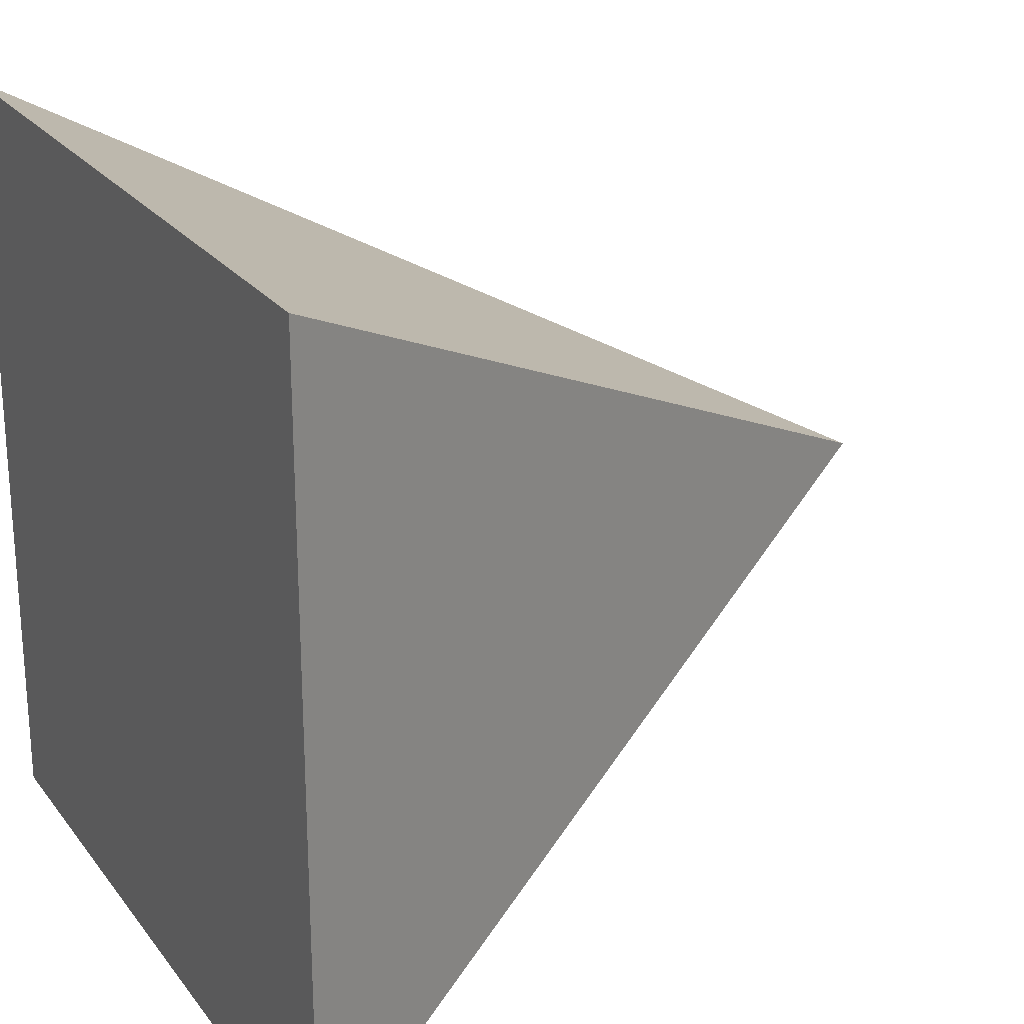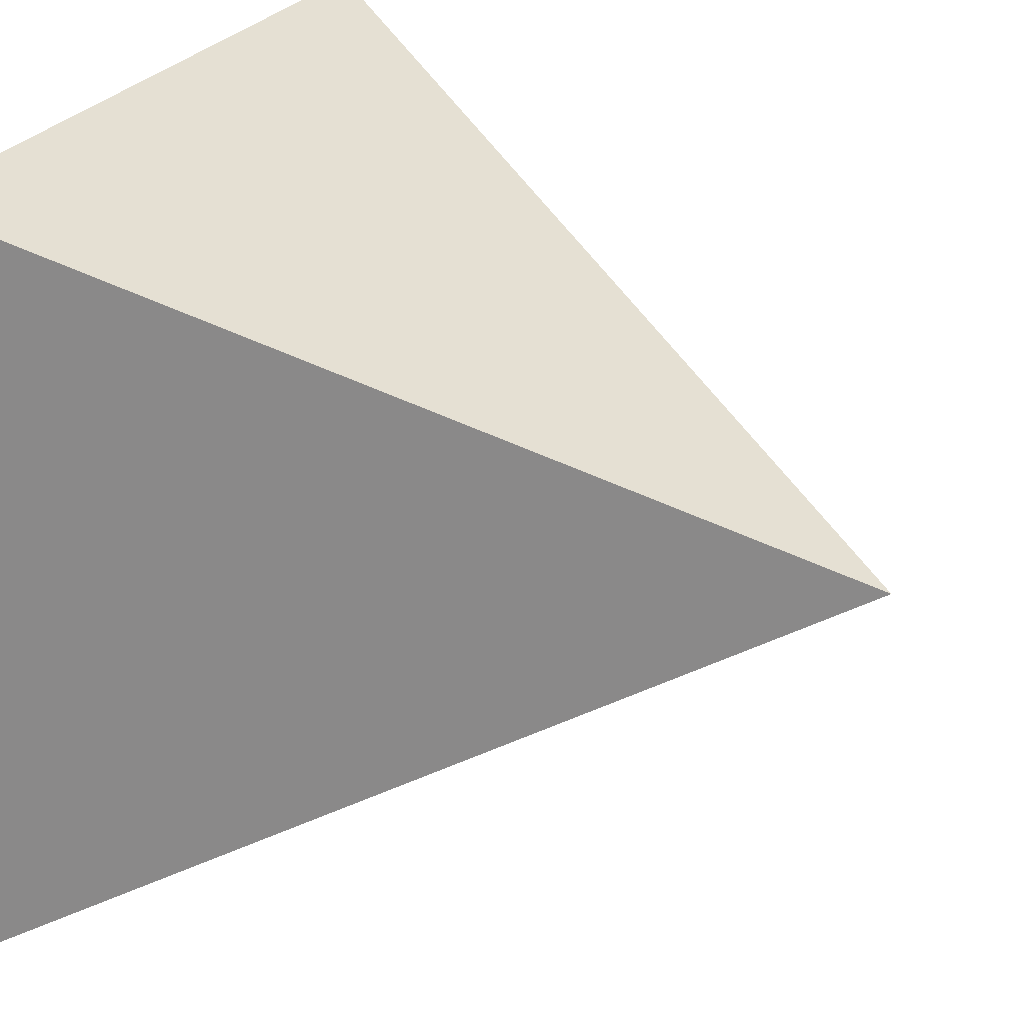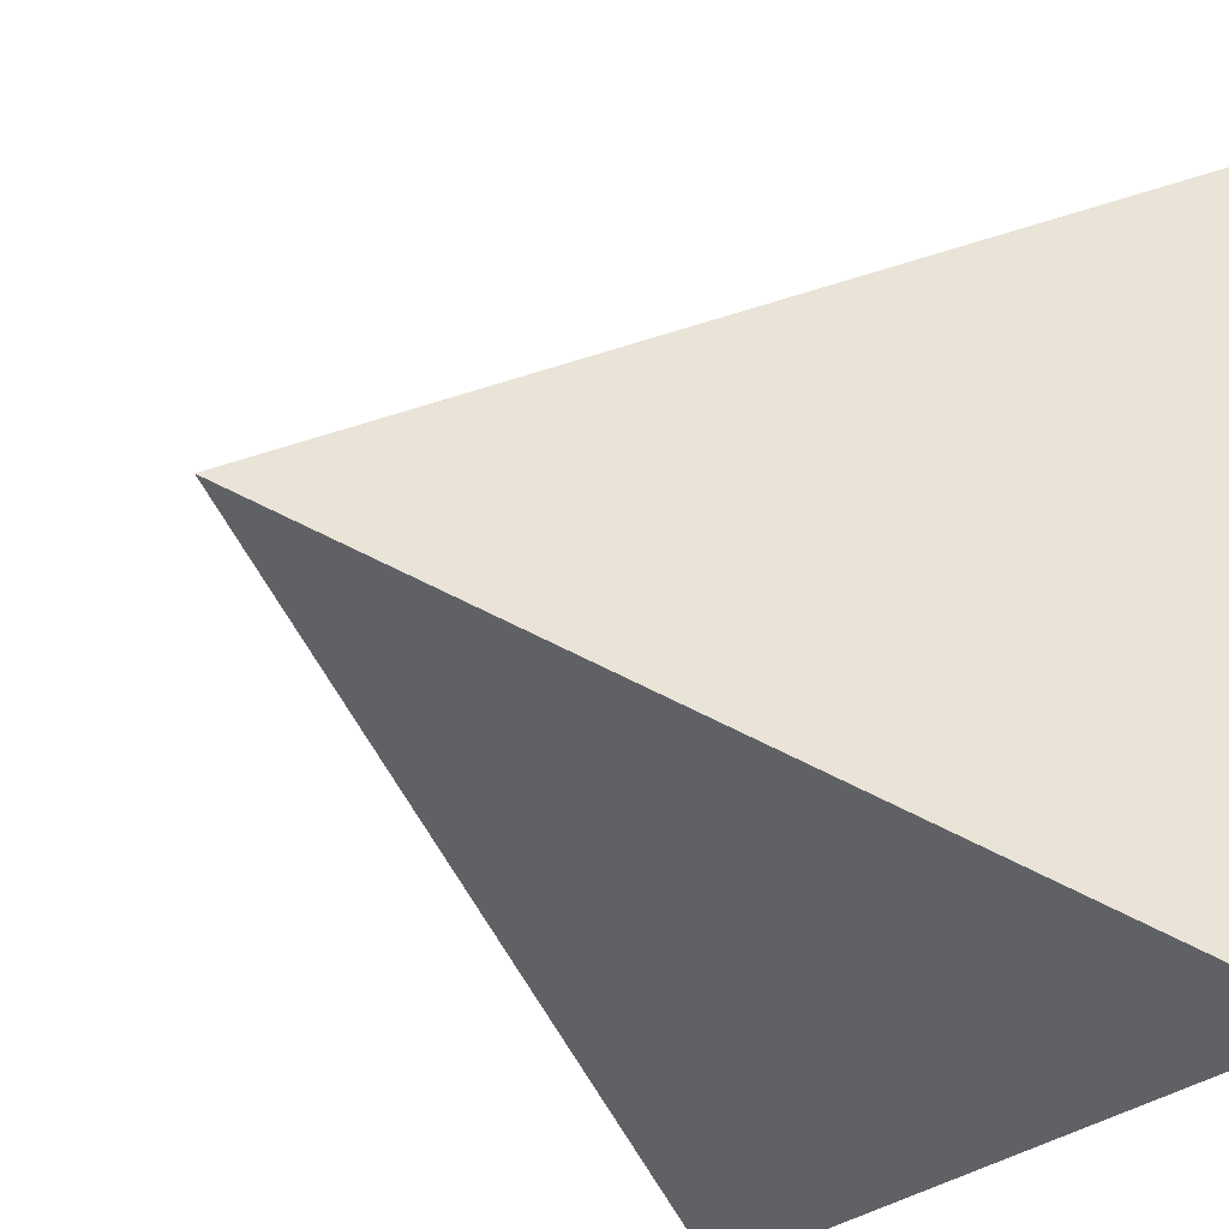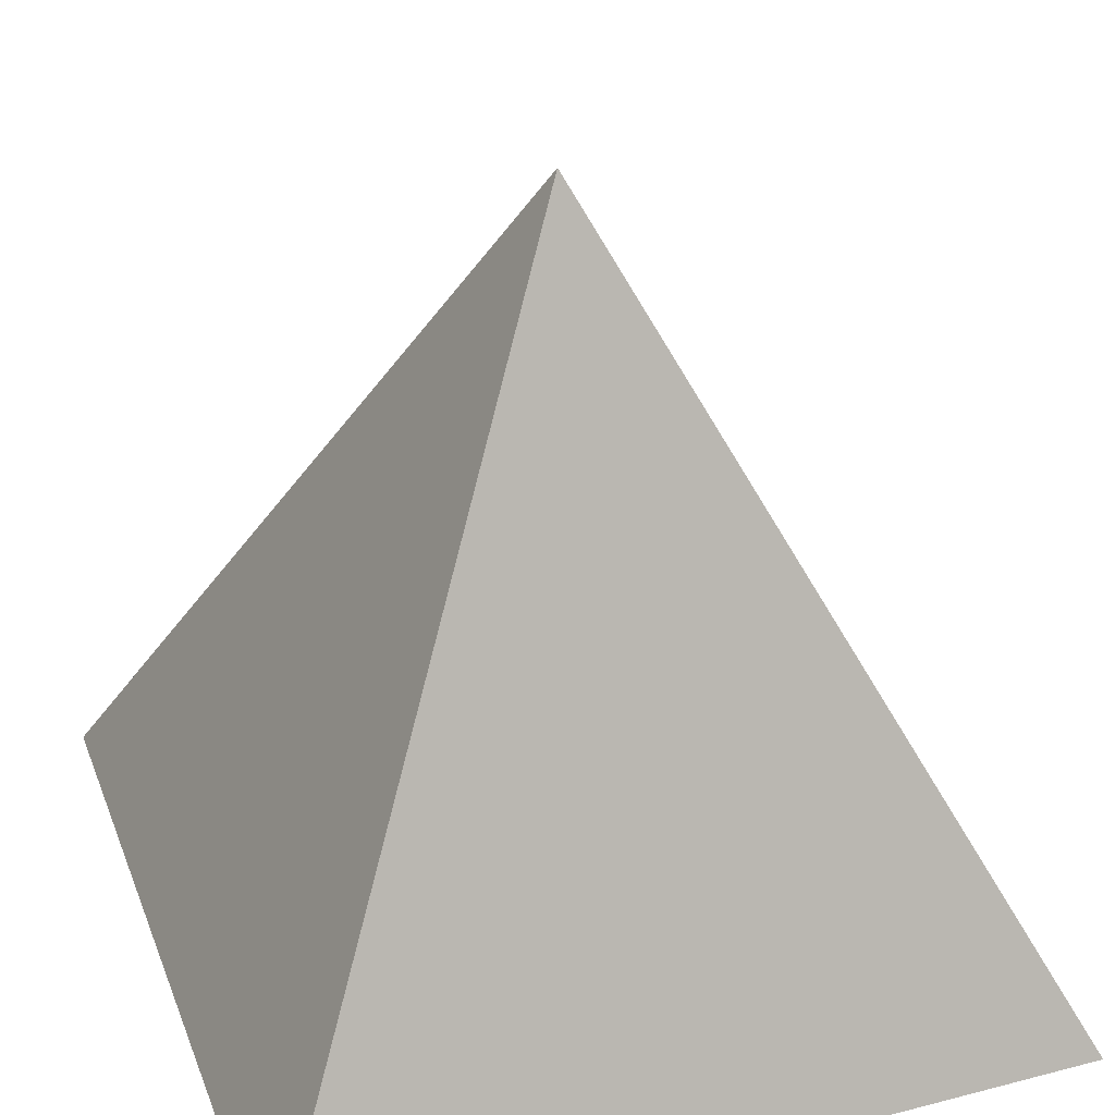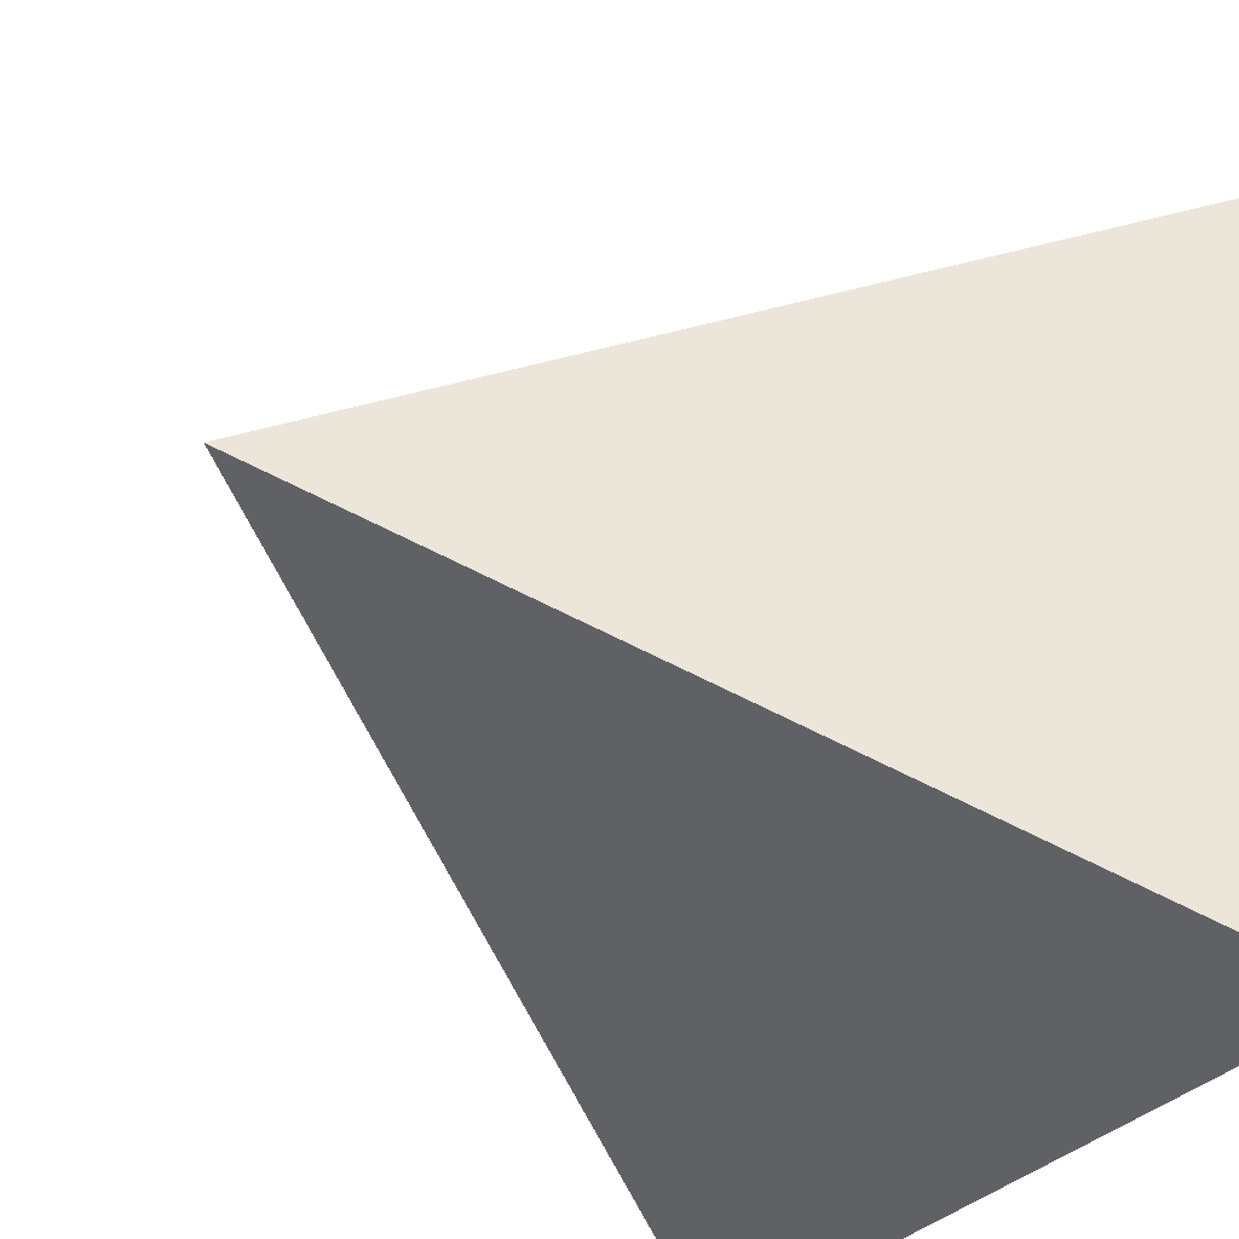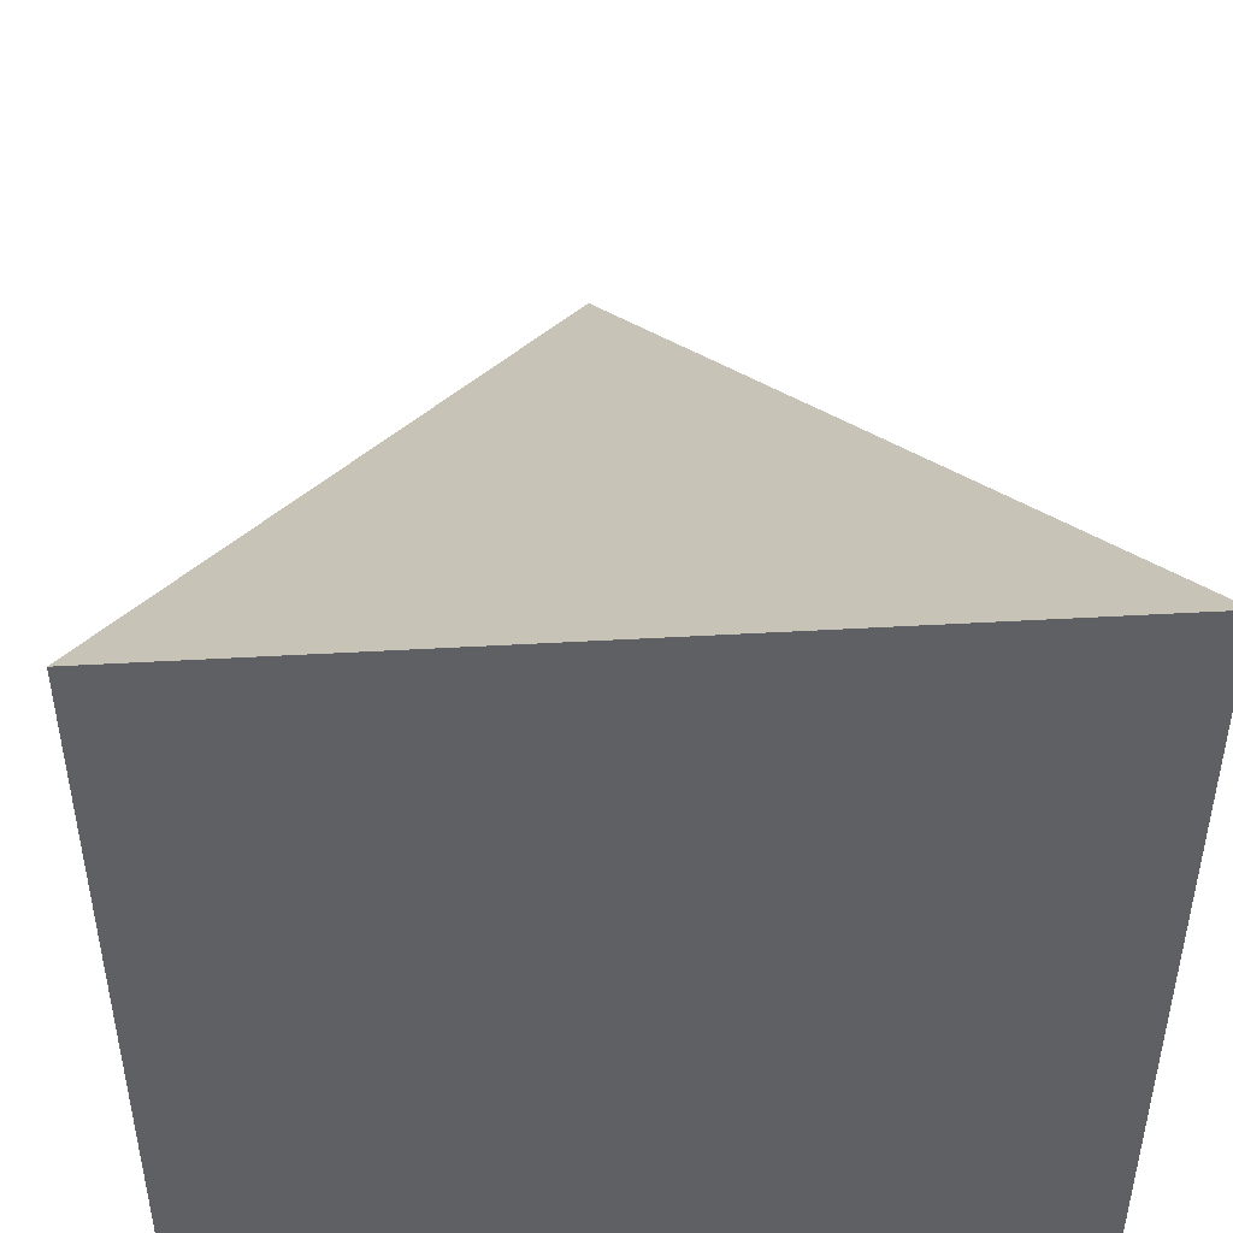
<metadata>
{"format":"obj","ext":"obj","renderer":"f3d","projection":"perspective","resolution":1024,"background":"white","views":[{"elev":23.5,"azim":62.5,"up":"+Z"},{"elev":26.8,"azim":115.6,"up":"+Z"},{"elev":-28.2,"azim":-125.4,"up":"+Z"},{"elev":34.2,"azim":-109.3,"up":"+Y"},{"elev":-35.1,"azim":-126.5,"up":"+Z"},{"elev":46.5,"azim":-3.7,"up":"+Z"}]}
</metadata>
<code>
o Cube_Cube.001
v -0.5 0 0.5
v -0.5 0 -0.5
v 0 1 0
v 0.5 0 0.5
v 0.5 0 -0.5
f 5 2 3
f 1 2 5 4
f 5 3 4
f 4 3 1
f 3 2 1

</code>
